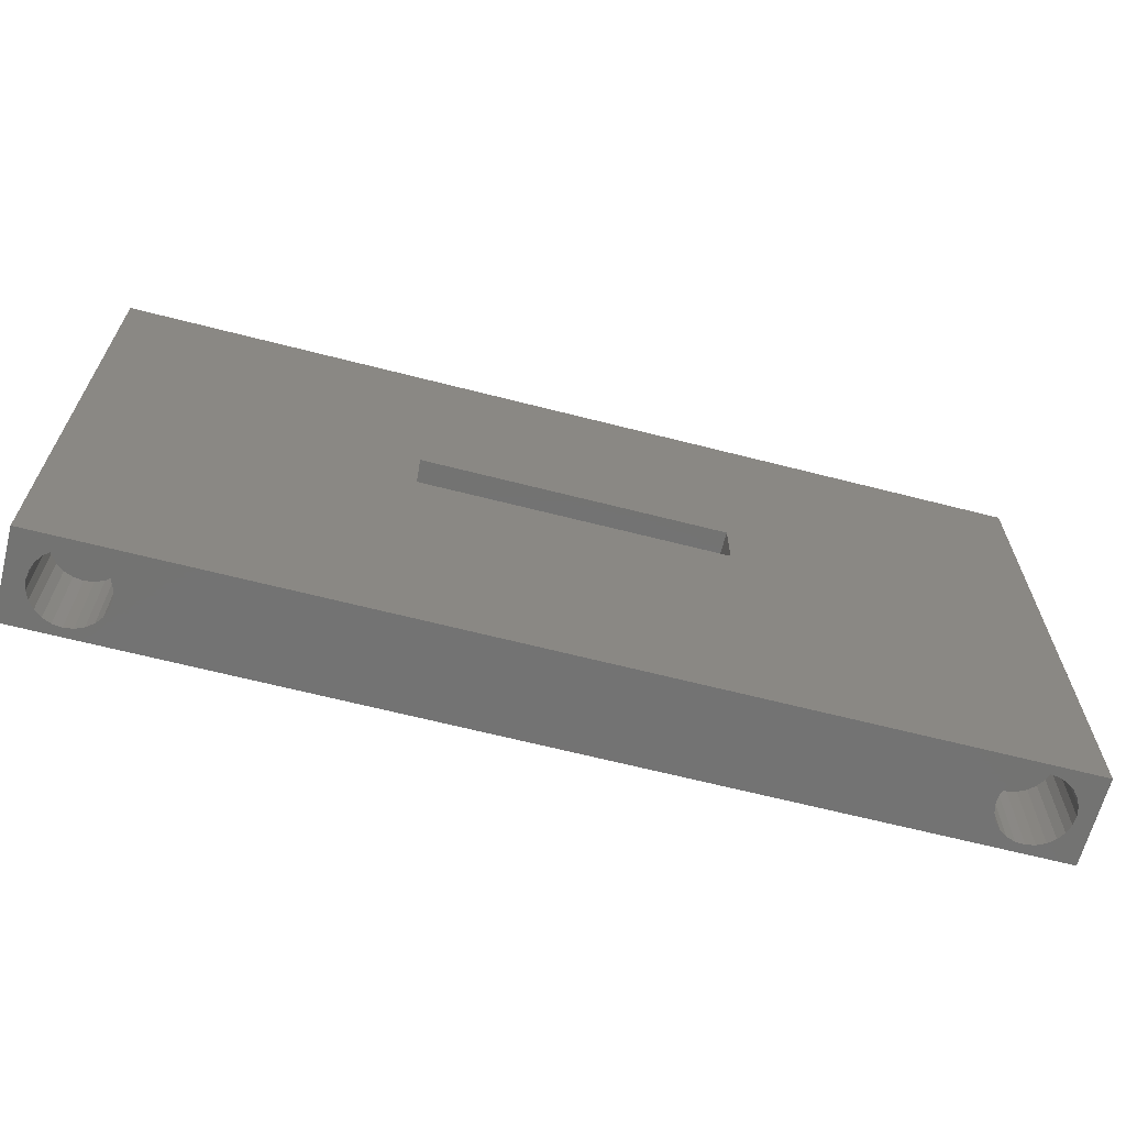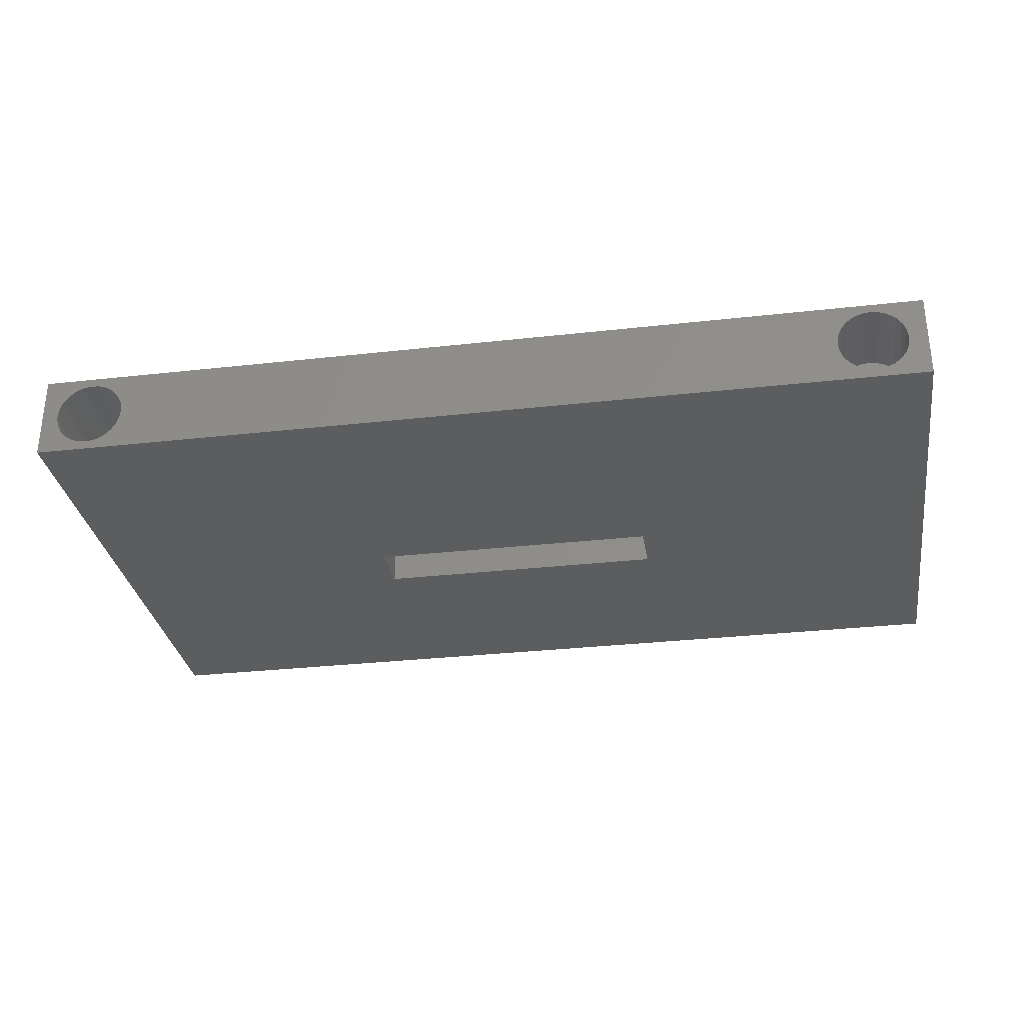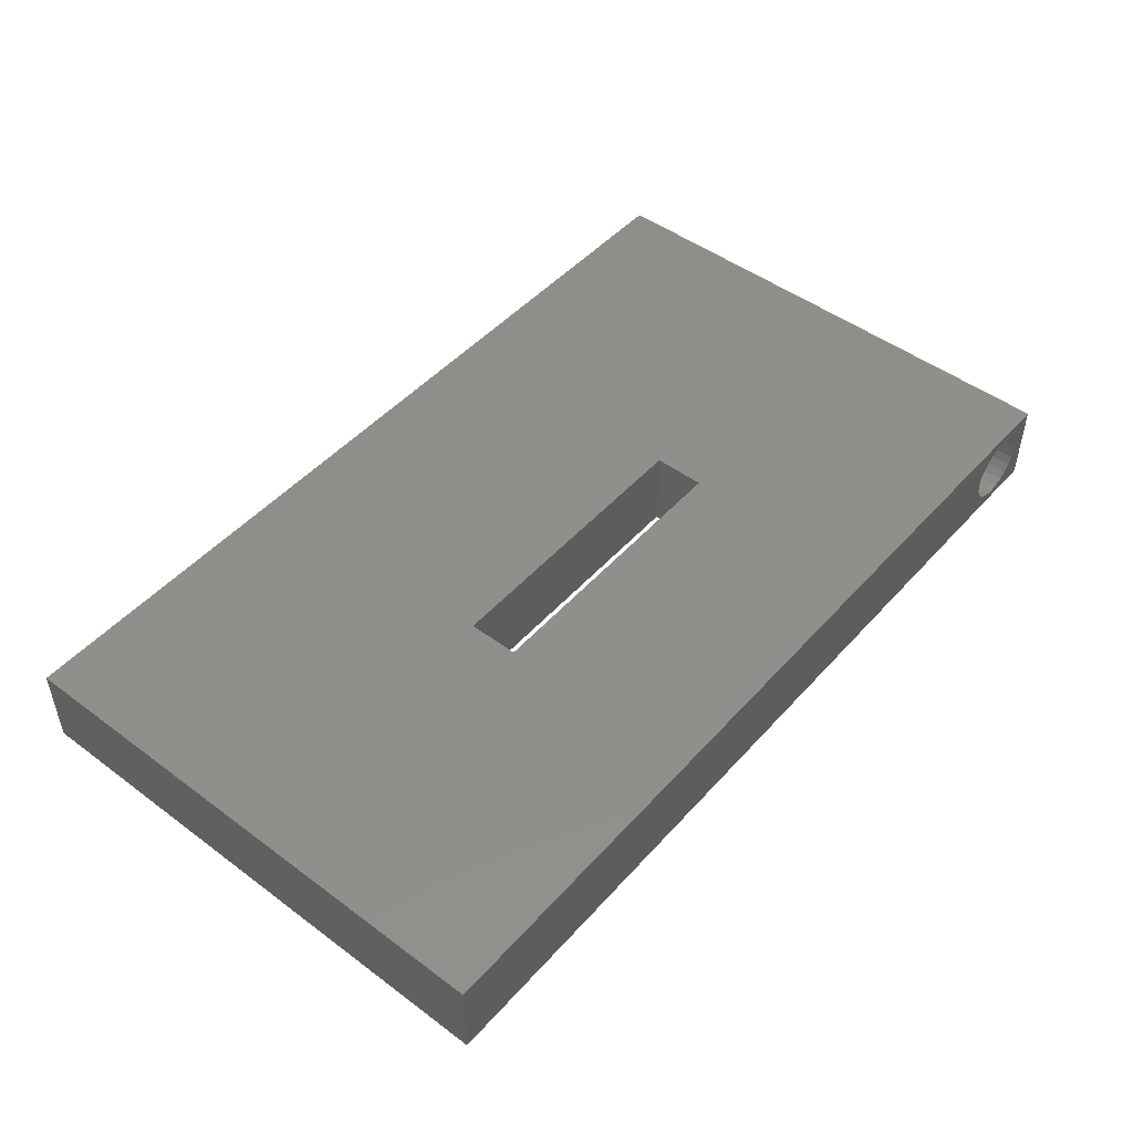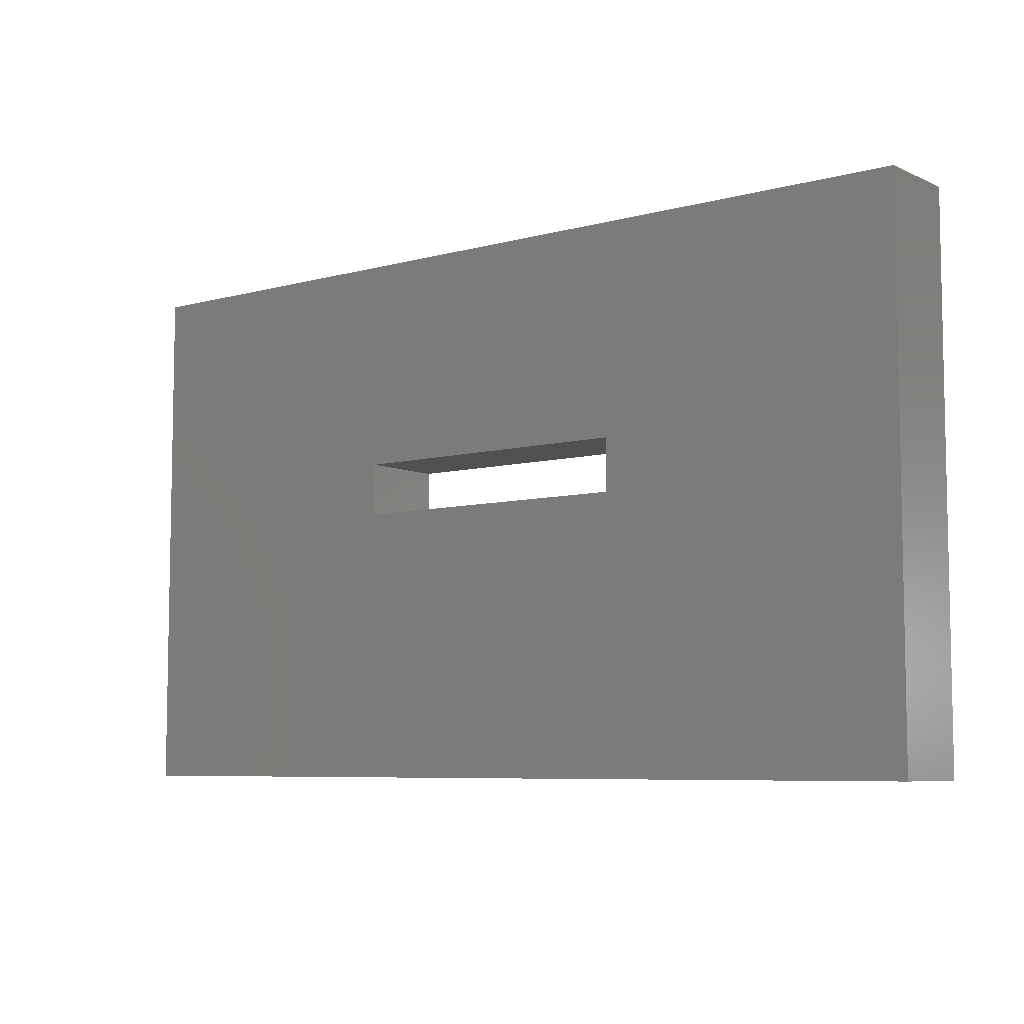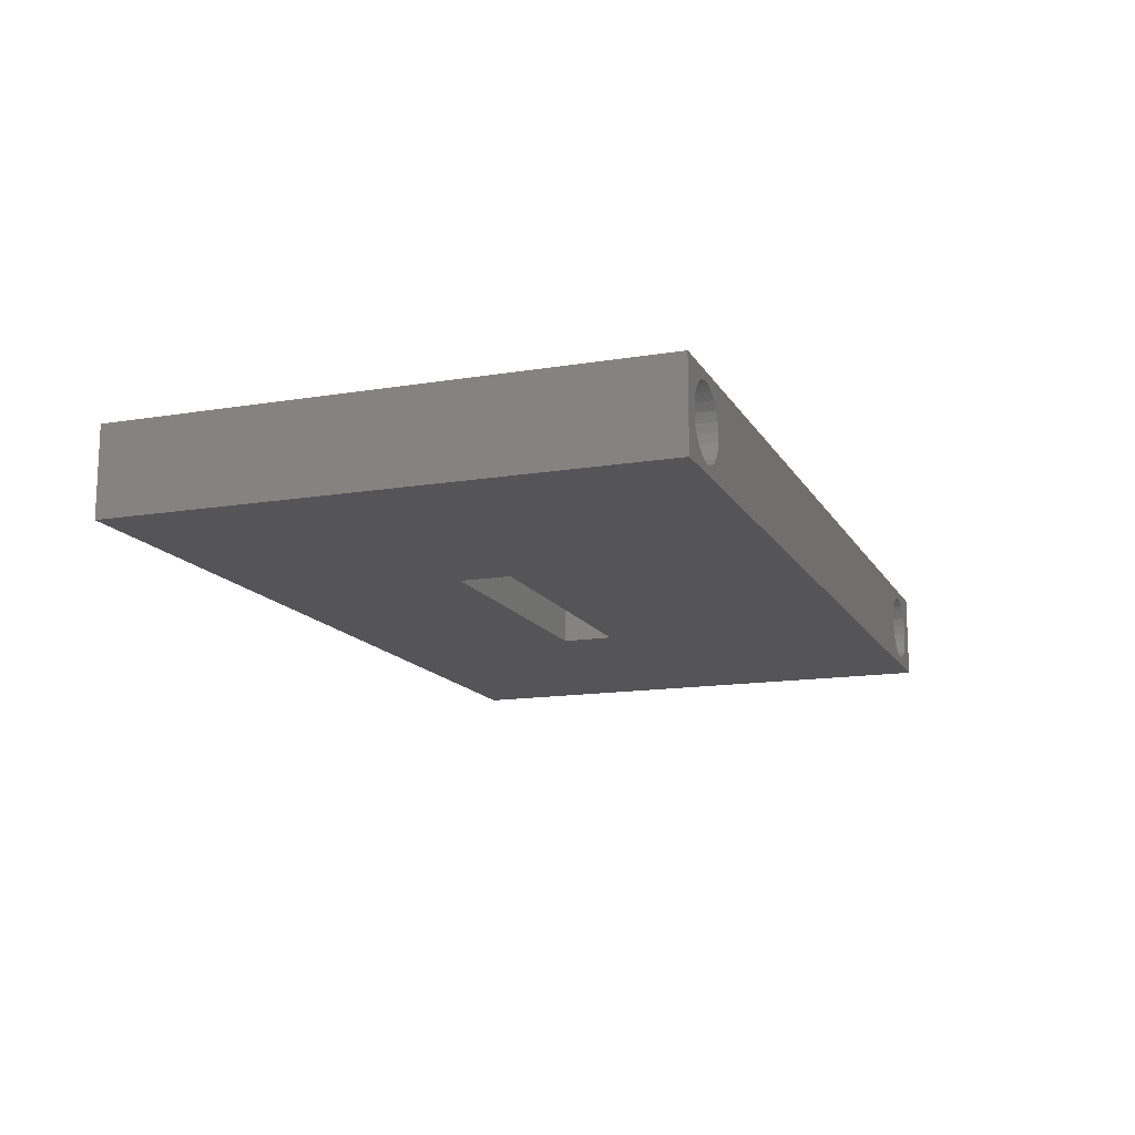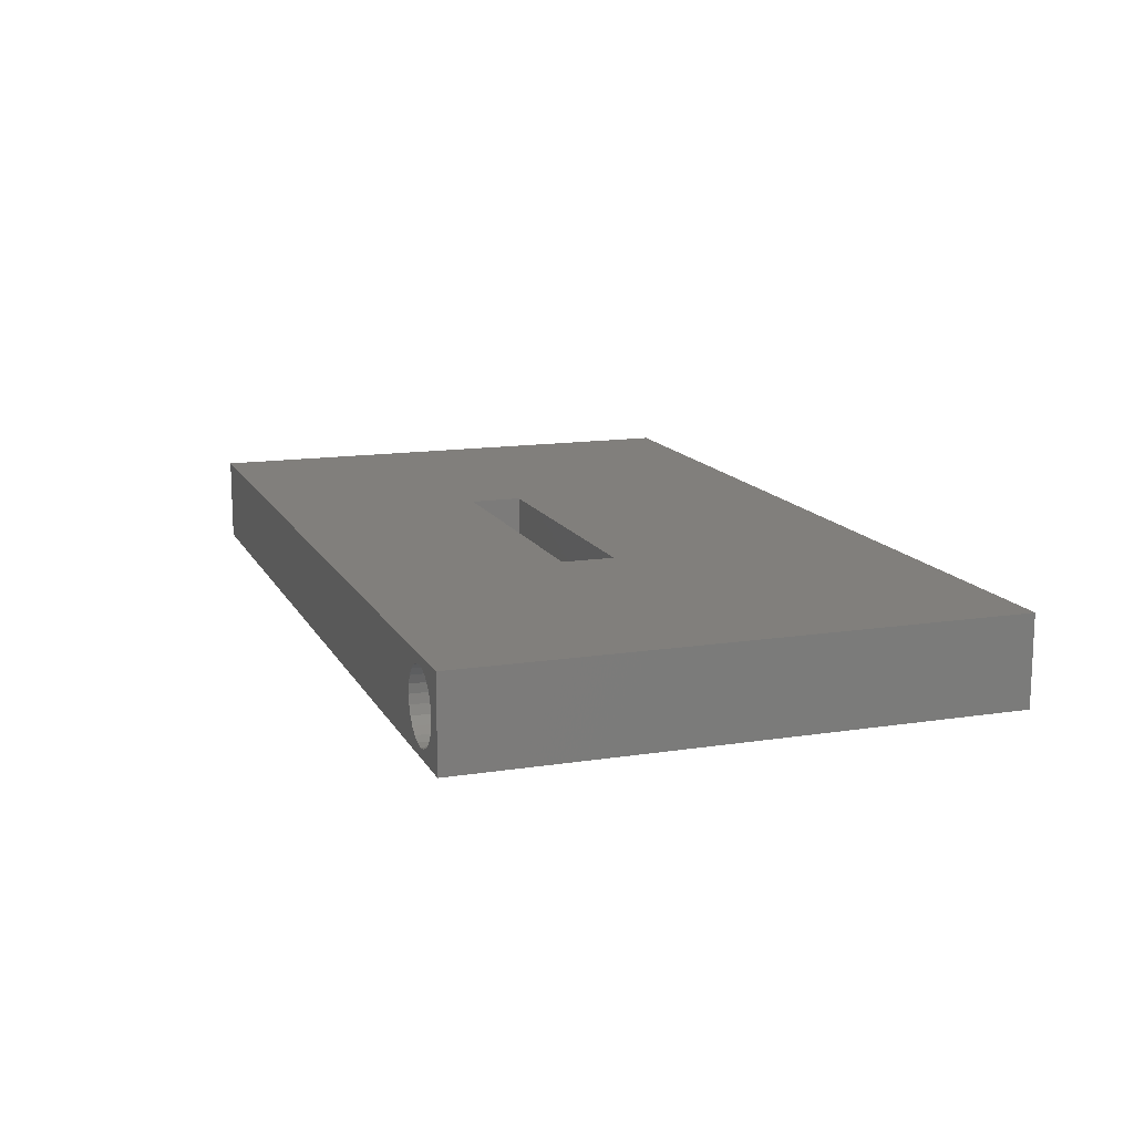
<metadata>
{"format":"stl","ext":"stl","renderer":"f3d","projection":"perspective","resolution":1024,"background":"white","views":[{"elev":-65.0,"azim":-14.5,"up":"+Z"},{"elev":-31.2,"azim":-170.9,"up":"+Y"},{"elev":48.3,"azim":-50.3,"up":"+Y"},{"elev":-6.9,"azim":38.1,"up":"+Z"},{"elev":-14.2,"azim":110.0,"up":"+Y"},{"elev":13.7,"azim":70.8,"up":"+Y"}]}
</metadata>
<code>
# stl→obj: 184 verts, 368 faces
v 52.5 2.279e-12 0
v 34.75 1.263e-12 15.54
v 2.369e-13 0 2.046e-12
v 52.5 2.414e-12 30.6
v 34.75 1.263e-12 18.54
v 17.75 1.263e-12 18.54
v 17.75 1.263e-12 15.54
v 1.568e-12 1.241e-13 30.6
v 0 5 2.259e-12
v 1.297e-12 5 30.6
v 1.132 3.018 2.18e-12
v 1.331 3.5 2.18e-12
v 1.649 3.914 2.172e-12
v 2.064 4.232 2.157e-12
v 2.546 4.432 2.135e-12
v 3.064 4.5 2.109e-12
v 52.5 5 2.147e-13
v 1.064 2.5 2.172e-12
v 3.581 4.432 2.08e-12
v 4.064 4.232 2.05e-12
v 4.478 3.914 2.021e-12
v 4.796 3.5 1.995e-12
v 4.995 3.018 1.973e-12
v 5.064 2.5 1.958e-12
v 49.18 4.463 2.668e-13
v 48.68 4.296 2.718e-13
v 48.25 4.007 2.746e-13
v 47.9 3.616 2.749e-13
v 47.67 3.148 2.726e-13
v 47.57 2.636 2.681e-13
v 49.7 4.495 2.598e-13
v 50.21 4.392 2.513e-13
v 50.68 4.16 2.419e-13
v 51.07 3.814 2.322e-13
v 51.36 3.38 2.23e-13
v 51.53 2.885 2.148e-13
v 51.56 2.364 2.082e-13
v 3.064 0.5 2.021e-12
v 2.546 0.5681 2.05e-12
v 2.064 0.7679 2.08e-12
v 1.649 1.086 2.109e-12
v 1.331 1.5 2.135e-12
v 1.132 1.982 2.157e-12
v 3.581 0.5681 1.994e-12
v 4.064 0.7679 1.973e-12
v 4.478 1.086 1.958e-12
v 4.796 1.5 1.95e-12
v 4.995 1.982 1.95e-12
v 49.43 0.5047 2.165e-13
v 48.92 0.608 2.25e-13
v 48.45 0.8402 2.343e-13
v 48.06 1.186 2.44e-13
v 47.77 1.62 2.532e-13
v 47.6 2.115 2.614e-13
v 49.95 0.5373 2.095e-13
v 50.44 0.7038 2.044e-13
v 50.88 0.9926 2.016e-13
v 51.22 1.384 2.014e-13
v 51.46 1.852 2.036e-13
v 52.5 5 30.6
v 1.127 2.001 30.6
v 1.064 2.519 30.6
v 1.322 1.516 30.6
v 1.636 1.099 30.6
v 2.047 0.7774 30.6
v 2.528 0.5731 30.6
v 3.045 0.5001 30.6
v 3.563 0.5634 30.6
v 4.047 0.7586 30.6
v 4.464 1.073 30.6
v 4.786 1.484 30.6
v 4.99 1.964 30.6
v 5.063 2.481 30.6
v 49.05 0.5681 30.6
v 48.56 0.7679 30.6
v 48.15 1.086 30.6
v 47.83 1.5 30.6
v 47.63 1.982 30.6
v 47.56 2.5 30.6
v 49.56 0.5 30.6
v 50.08 0.5681 30.6
v 50.56 0.7679 30.6
v 50.98 1.086 30.6
v 51.3 1.5 30.6
v 51.5 1.982 30.6
v 51.56 2.5 30.6
v 3.082 4.5 30.6
v 2.564 4.437 30.6
v 2.08 4.241 30.6
v 1.663 3.927 30.6
v 1.341 3.516 30.6
v 1.137 3.036 30.6
v 3.599 4.427 30.6
v 4.08 4.223 30.6
v 4.491 3.901 30.6
v 4.805 3.484 30.6
v 5 2.999 30.6
v 49.05 4.432 30.6
v 48.56 4.232 30.6
v 48.15 3.914 30.6
v 47.83 3.5 30.6
v 47.63 3.018 30.6
v 49.56 4.5 30.6
v 50.08 4.432 30.6
v 50.56 4.232 30.6
v 50.98 3.914 30.6
v 51.3 3.5 30.6
v 51.5 3.018 30.6
v 17.75 5 15.54
v 17.75 5 18.54
v 34.75 5 18.54
v 34.75 5 15.54
v 47.63 1.982 25.6
v 47.63 3.018 25.6
v 47.56 2.5 25.6
v 47.83 1.5 25.6
v 47.83 3.5 25.6
v 48.15 1.086 25.6
v 48.15 3.914 25.6
v 48.56 0.7679 25.6
v 48.56 4.232 25.6
v 49.05 4.432 25.6
v 49.05 0.5681 25.6
v 49.56 0.5 25.6
v 49.56 4.5 25.6
v 50.08 0.5681 25.6
v 50.08 4.432 25.6
v 50.56 4.232 25.6
v 50.56 0.7679 25.6
v 50.98 3.914 25.6
v 50.98 1.086 25.6
v 51.3 1.5 25.6
v 51.3 3.5 25.6
v 51.5 1.982 25.6
v 51.5 3.018 25.6
v 51.56 2.5 25.6
v 47.67 3.148 5
v 47.6 2.115 5
v 47.57 2.636 5
v 47.77 1.62 5
v 47.9 3.616 5
v 48.06 1.186 5
v 48.25 4.007 5
v 48.45 0.8402 5
v 48.68 4.296 5
v 48.92 0.608 5
v 49.18 4.463 5
v 49.43 0.5047 5
v 49.7 4.495 5
v 49.95 0.5373 5
v 50.21 4.392 5
v 50.44 0.7038 5
v 50.68 4.16 5
v 50.88 0.9926 5
v 51.07 3.814 5
v 51.22 1.384 5
v 51.36 3.38 5
v 51.46 1.852 5
v 51.53 2.885 5
v 51.56 2.364 5
v 1.132 3.018 5
v 1.132 1.982 5
v 1.064 2.5 5
v 1.331 1.5 5
v 1.331 3.5 5
v 1.649 1.086 5
v 1.649 3.914 5
v 2.064 0.7679 5
v 2.064 4.232 5
v 2.546 0.5681 5
v 2.546 4.432 5
v 3.064 0.5 5
v 3.064 4.5 5
v 3.581 0.5681 5
v 3.581 4.432 5
v 4.064 0.7679 5
v 4.064 4.232 5
v 4.478 1.086 5
v 4.478 3.914 5
v 4.796 3.5 5
v 4.796 1.5 5
v 4.995 1.982 5
v 4.995 3.018 5
v 5.064 2.5 5
f 1 2 3
f 2 1 4
f 2 4 5
f 5 4 6
f 3 7 8
f 7 3 2
f 8 7 6
f 8 6 4
f 8 9 3
f 9 8 10
f 9 11 3
f 11 9 12
f 12 9 13
f 13 9 14
f 14 9 15
f 15 9 16
f 16 9 17
f 3 11 18
f 16 17 19
f 19 17 20
f 20 17 21
f 21 17 22
f 22 17 23
f 23 17 24
f 24 17 25
f 24 25 26
f 24 26 27
f 24 27 28
f 24 28 29
f 24 29 30
f 25 17 31
f 31 17 32
f 32 17 33
f 33 17 34
f 34 17 35
f 35 17 36
f 36 17 37
f 3 38 1
f 38 3 39
f 39 3 40
f 40 3 41
f 41 3 42
f 42 3 43
f 43 3 18
f 1 38 44
f 1 44 45
f 1 45 46
f 1 46 47
f 1 47 48
f 1 48 24
f 1 24 49
f 49 24 50
f 50 24 51
f 51 24 52
f 52 24 53
f 53 24 54
f 54 24 30
f 1 49 55
f 1 55 56
f 1 56 57
f 1 57 58
f 1 58 59
f 1 59 37
f 1 37 17
f 17 4 1
f 4 17 60
f 8 61 62
f 61 8 63
f 63 8 64
f 64 8 65
f 65 8 66
f 66 8 67
f 67 8 4
f 67 4 68
f 68 4 69
f 69 4 70
f 70 4 71
f 71 4 72
f 72 4 73
f 73 4 74
f 73 74 75
f 73 75 76
f 73 76 77
f 73 77 78
f 73 78 79
f 74 4 80
f 80 4 81
f 81 4 82
f 82 4 83
f 83 4 84
f 84 4 85
f 85 4 86
f 86 4 60
f 10 87 60
f 87 10 88
f 88 10 89
f 89 10 90
f 90 10 91
f 91 10 92
f 92 10 8
f 92 8 62
f 60 87 93
f 60 93 94
f 60 94 95
f 60 95 96
f 60 96 97
f 60 97 73
f 60 73 98
f 98 73 99
f 99 73 100
f 100 73 101
f 101 73 102
f 102 73 79
f 60 98 103
f 60 103 104
f 60 104 105
f 60 105 106
f 60 106 107
f 60 107 108
f 60 108 86
f 10 109 9
f 109 10 110
f 110 10 111
f 111 10 60
f 17 112 60
f 112 17 9
f 112 9 109
f 60 112 111
f 111 2 5
f 2 111 112
f 111 6 110
f 6 111 5
f 2 109 7
f 109 2 112
f 109 6 7
f 6 109 110
f 113 114 115
f 114 113 116
f 114 116 117
f 117 116 118
f 117 118 119
f 119 118 120
f 119 120 121
f 121 120 122
f 122 120 123
f 122 123 124
f 122 124 125
f 125 124 126
f 125 126 127
f 127 126 128
f 128 126 129
f 128 129 130
f 130 129 131
f 130 131 132
f 130 132 133
f 133 132 134
f 133 134 135
f 135 134 136
f 129 83 131
f 83 129 82
f 84 131 83
f 131 84 132
f 85 132 84
f 132 85 134
f 86 134 85
f 134 86 136
f 108 136 86
f 136 108 135
f 107 135 108
f 135 107 133
f 106 133 107
f 133 106 130
f 106 128 130
f 128 106 105
f 105 127 128
f 127 105 104
f 104 125 127
f 125 104 103
f 103 122 125
f 122 103 98
f 98 121 122
f 121 98 99
f 99 119 121
f 119 99 100
f 117 100 101
f 100 117 119
f 114 101 102
f 101 114 117
f 115 102 79
f 102 115 114
f 113 79 78
f 79 113 115
f 116 78 77
f 78 116 113
f 118 77 76
f 77 118 116
f 118 75 120
f 75 118 76
f 120 74 123
f 74 120 75
f 123 80 124
f 80 123 74
f 124 81 126
f 81 124 80
f 126 82 129
f 82 126 81
f 137 138 139
f 138 137 140
f 140 137 141
f 140 141 142
f 142 141 143
f 142 143 144
f 144 143 145
f 144 145 146
f 146 145 147
f 146 147 148
f 148 147 149
f 148 149 150
f 150 149 151
f 150 151 152
f 152 151 153
f 152 153 154
f 154 153 155
f 154 155 156
f 156 155 157
f 156 157 158
f 158 157 159
f 158 159 160
f 54 139 138
f 139 54 30
f 30 137 139
f 137 30 29
f 29 141 137
f 141 29 28
f 28 143 141
f 143 28 27
f 145 27 26
f 27 145 143
f 147 26 25
f 26 147 145
f 149 25 31
f 25 149 147
f 151 31 32
f 31 151 149
f 153 32 33
f 32 153 151
f 155 33 34
f 33 155 153
f 155 35 157
f 35 155 34
f 157 36 159
f 36 157 35
f 159 37 160
f 37 159 36
f 160 59 158
f 59 160 37
f 158 58 156
f 58 158 59
f 156 57 154
f 57 156 58
f 56 154 57
f 154 56 152
f 55 152 56
f 152 55 150
f 49 150 55
f 150 49 148
f 50 148 49
f 148 50 146
f 51 146 50
f 146 51 144
f 52 144 51
f 144 52 142
f 52 140 142
f 140 52 53
f 53 138 140
f 138 53 54
f 161 162 163
f 162 161 164
f 164 161 165
f 164 165 166
f 166 165 167
f 166 167 168
f 168 167 169
f 168 169 170
f 170 169 171
f 170 171 172
f 172 171 173
f 172 173 174
f 174 173 175
f 174 175 176
f 176 175 177
f 176 177 178
f 178 177 179
f 178 179 180
f 178 180 181
f 181 180 182
f 182 180 183
f 182 183 184
f 179 20 21
f 20 179 177
f 179 22 180
f 22 179 21
f 180 23 183
f 23 180 22
f 183 24 184
f 24 183 23
f 184 48 182
f 48 184 24
f 182 47 181
f 47 182 48
f 181 46 178
f 46 181 47
f 45 178 46
f 178 45 176
f 44 176 45
f 176 44 174
f 38 174 44
f 174 38 172
f 39 172 38
f 172 39 170
f 40 170 39
f 170 40 168
f 41 168 40
f 168 41 166
f 41 164 166
f 164 41 42
f 42 162 164
f 162 42 43
f 43 163 162
f 163 43 18
f 18 161 163
f 161 18 11
f 11 165 161
f 165 11 12
f 12 167 165
f 167 12 13
f 169 13 14
f 13 169 167
f 171 14 15
f 14 171 169
f 173 15 16
f 15 173 171
f 175 16 19
f 16 175 173
f 177 19 20
f 19 177 175
f 61 92 62
f 92 61 63
f 92 63 91
f 91 63 64
f 91 64 90
f 90 64 65
f 90 65 89
f 89 65 66
f 89 66 88
f 88 66 67
f 88 67 87
f 87 67 68
f 87 68 93
f 93 68 69
f 93 69 94
f 94 69 70
f 94 70 95
f 95 70 71
f 95 71 96
f 96 71 72
f 96 72 97
f 97 72 73

</code>
